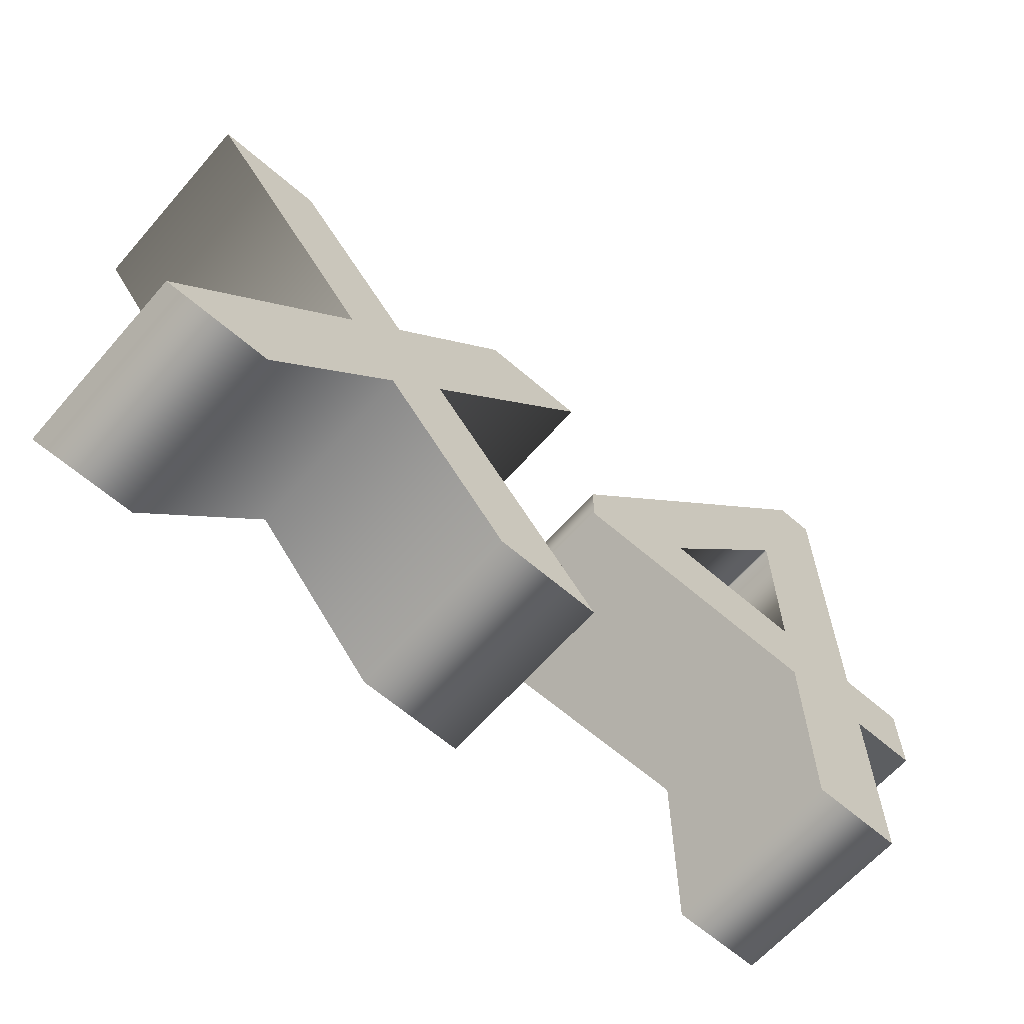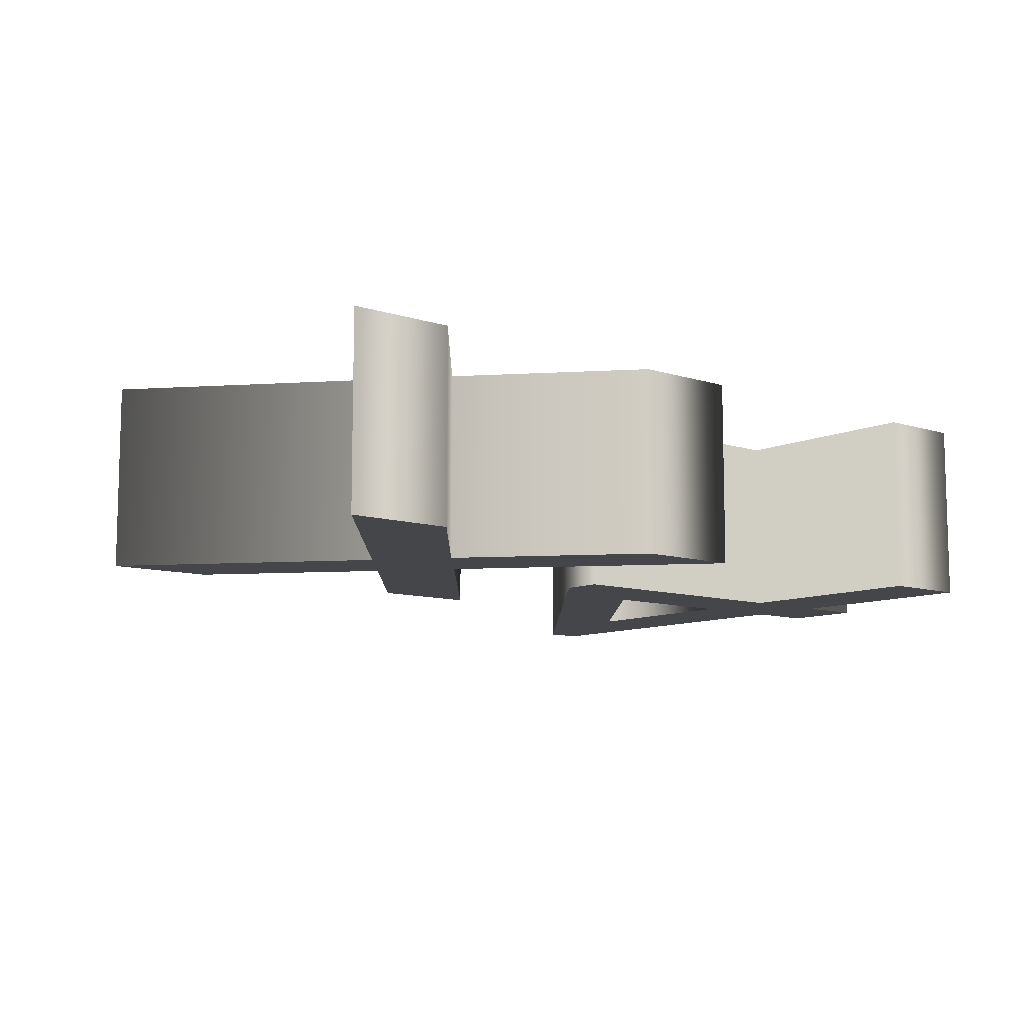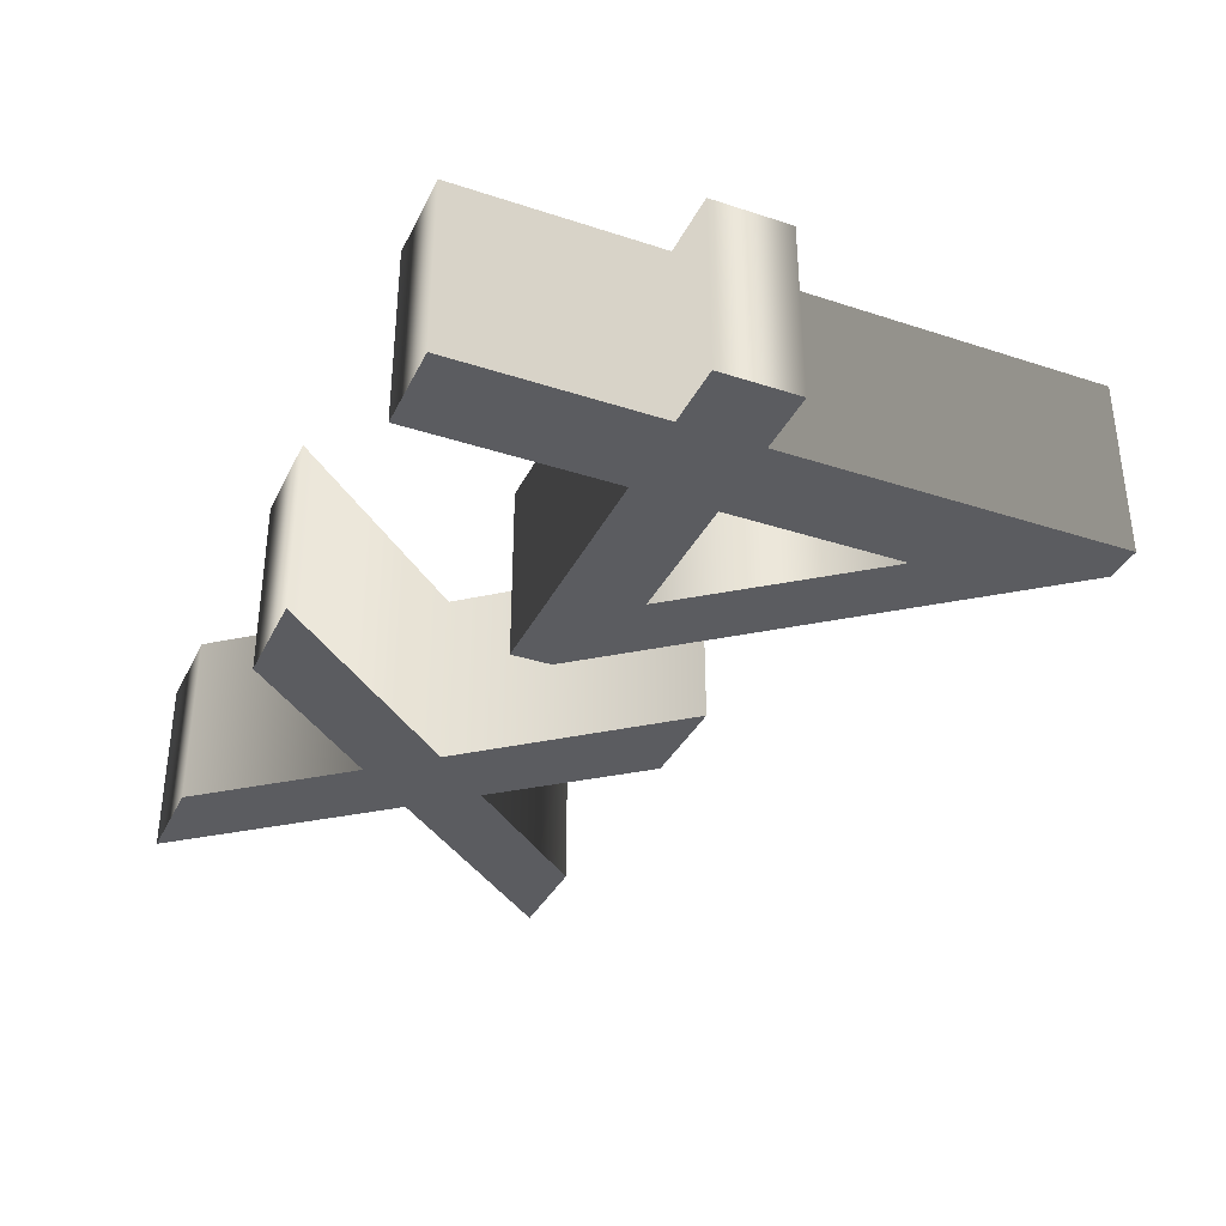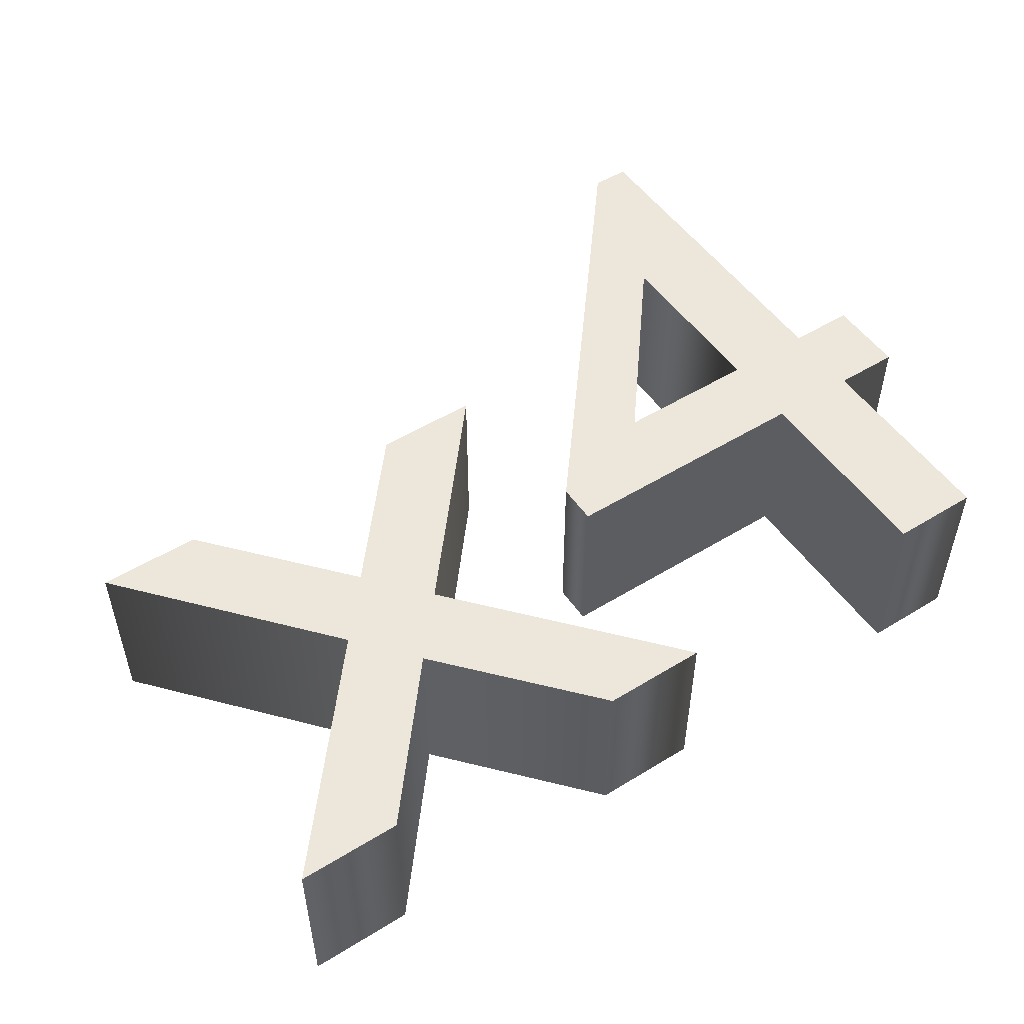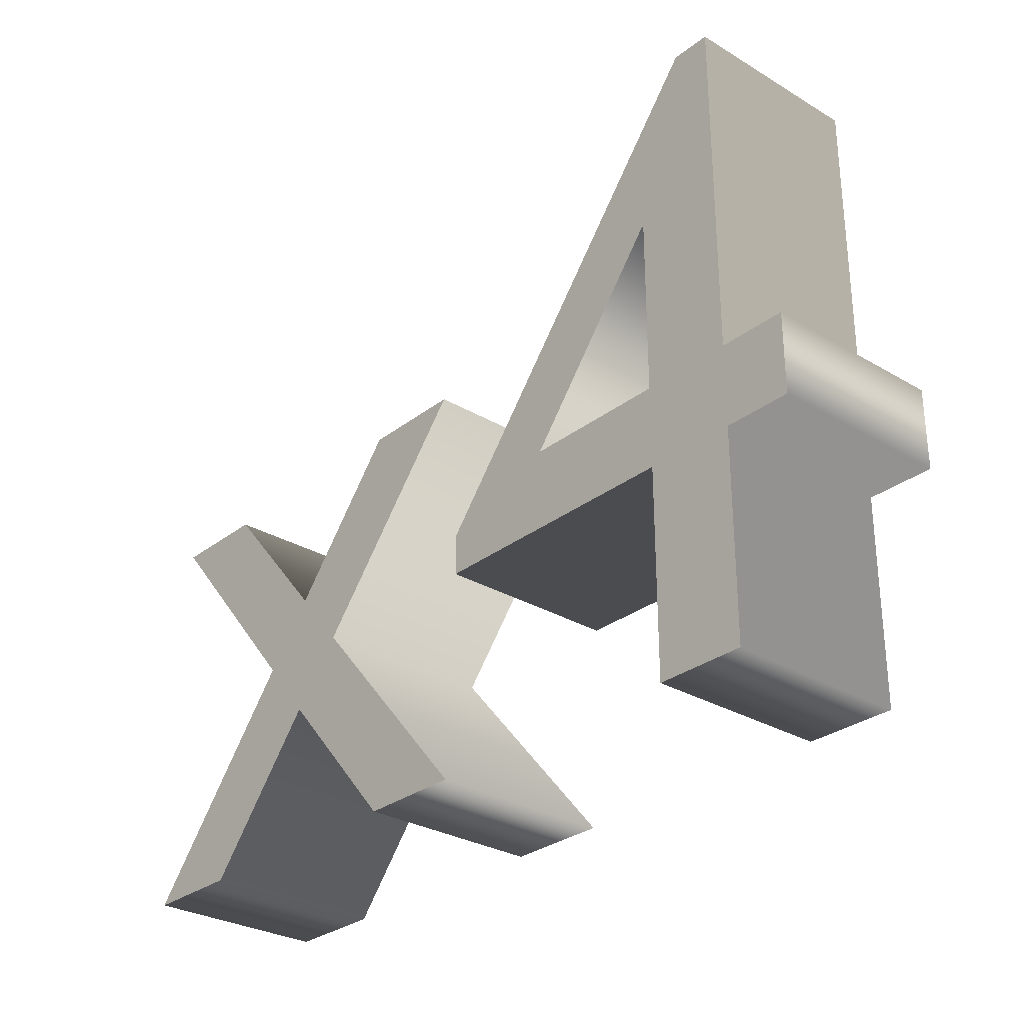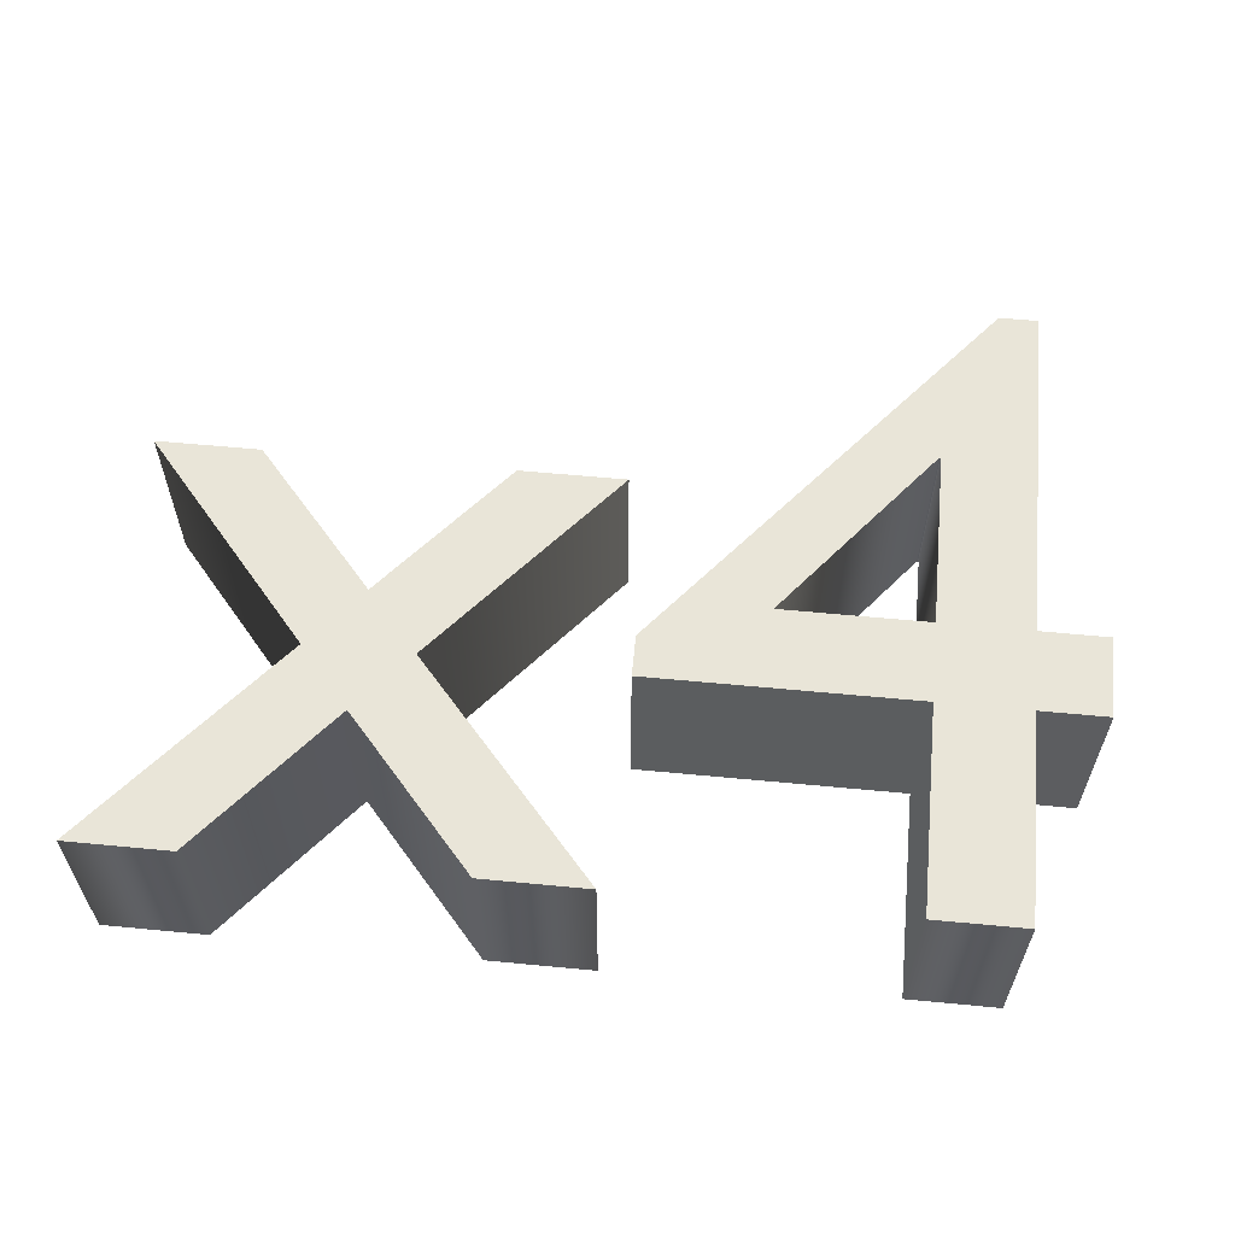
<metadata>
{"format":"obj","ext":"obj","renderer":"f3d","projection":"perspective","resolution":1024,"background":"white","views":[{"elev":-63.7,"azim":-41.1,"up":"+Y"},{"elev":-9.6,"azim":-40.1,"up":"+Z"},{"elev":-35.0,"azim":66.5,"up":"+Z"},{"elev":51.2,"azim":-33.7,"up":"+Z"},{"elev":-29.4,"azim":48.7,"up":"+Y"},{"elev":59.7,"azim":5.6,"up":"+Z"}]}
</metadata>
<code>
o Text_CUText
v 0.971 0.312 0.1
v 0.971 0.224 0.1
v 0.898 0.224 0.1
v 0.898 -0 0.1
v 0.8 -0 0.1
v 0.8 0.224 0.1
v 0.511 0.224 0.1
v 0.511 0.269 0.1
v 0.856 0.691 0.1
v 0.898 0.691 0.1
v 0.898 0.312 0.1
v 0.8 0.312 0.1
v 0.8 0.506 0.1
v 0.798 0.506 0.1
v 0.642 0.312 0.1
v 0.5 -0 0.1
v 0.386 -0 0.1
v 0.245 0.161 0.1
v 0.112 -0 0.1
v 0 -0 0.1
v 0.189 0.228 0.1
v 0 0.449 0.1
v 0.112 0.449 0.1
v 0.245 0.295 0.1
v 0.373 0.449 0.1
v 0.487 0.449 0.1
v 0.302 0.228 0.1
v 0.971 0.312 -0.1
v 0.971 0.224 -0.1
v 0.898 0.224 -0.1
v 0.898 0 -0.1
v 0.8 0 -0.1
v 0.8 0.224 -0.1
v 0.511 0.224 -0.1
v 0.511 0.269 -0.1
v 0.856 0.691 -0.1
v 0.898 0.691 -0.1
v 0.898 0.312 -0.1
v 0.8 0.312 -0.1
v 0.8 0.506 -0.1
v 0.798 0.506 -0.1
v 0.642 0.312 -0.1
v 0.5 0 -0.1
v 0.386 0 -0.1
v 0.245 0.161 -0.1
v 0.112 0 -0.1
v 0 0 -0.1
v 0.189 0.228 -0.1
v 0 0.449 -0.1
v 0.112 0.449 -0.1
v 0.245 0.295 -0.1
v 0.373 0.449 -0.1
v 0.487 0.449 -0.1
v 0.302 0.228 -0.1
v 0.5 0 -0.1
v 0.5 -0 0.1
v 0.386 0 -0.1
v 0.386 -0 0.1
v 0.245 0.161 -0.1
v 0.245 0.161 0.1
v 0.112 0 -0.1
v 0.112 -0 0.1
v 0 0 -0.1
v 0 -0 0.1
v 0.189 0.228 -0.1
v 0.189 0.228 0.1
v 0 0.449 -0.1
v 0 0.449 0.1
v 0.112 0.449 -0.1
v 0.112 0.449 0.1
v 0.245 0.295 -0.1
v 0.245 0.295 0.1
v 0.373 0.449 -0.1
v 0.373 0.449 0.1
v 0.487 0.449 -0.1
v 0.487 0.449 0.1
v 0.302 0.228 -0.1
v 0.302 0.228 0.1
v 0.971 0.312 -0.1
v 0.971 0.312 0.1
v 0.971 0.224 -0.1
v 0.971 0.224 0.1
v 0.898 0.224 -0.1
v 0.898 0.224 0.1
v 0.898 0 -0.1
v 0.898 -0 0.1
v 0.8 0 -0.1
v 0.8 -0 0.1
v 0.8 0.224 -0.1
v 0.8 0.224 0.1
v 0.511 0.224 -0.1
v 0.511 0.224 0.1
v 0.511 0.269 -0.1
v 0.511 0.269 0.1
v 0.856 0.691 -0.1
v 0.856 0.691 0.1
v 0.898 0.691 -0.1
v 0.898 0.691 0.1
v 0.898 0.312 -0.1
v 0.898 0.312 0.1
v 0.8 0.312 -0.1
v 0.8 0.312 0.1
v 0.8 0.506 -0.1
v 0.8 0.506 0.1
v 0.798 0.506 -0.1
v 0.798 0.506 0.1
v 0.642 0.312 -0.1
v 0.642 0.312 0.1
f 8 10 9
f 8 14 10
f 14 13 10
f 13 11 10
f 8 15 14
f 12 11 13
f 8 12 15
f 8 11 12
f 8 1 11
f 8 2 1
f 7 2 8
f 6 2 7
f 5 3 6
f 3 2 6
f 5 4 3
f 21 23 22
f 21 24 23
f 24 26 25
f 24 27 26
f 21 27 24
f 20 27 21
f 20 18 27
f 18 16 27
f 20 19 18
f 17 16 18
f 37 35 36
f 41 35 37
f 40 41 37
f 38 40 37
f 42 35 41
f 38 39 40
f 39 35 42
f 38 35 39
f 28 35 38
f 29 35 28
f 29 34 35
f 29 33 34
f 30 32 33
f 29 30 33
f 31 32 30
f 50 48 49
f 51 48 50
f 53 51 52
f 54 51 53
f 54 48 51
f 54 47 48
f 45 47 54
f 43 45 54
f 46 47 45
f 43 44 45
f 56 58 57 55
f 58 60 59 57
f 60 62 61 59
f 62 64 63 61
f 64 66 65 63
f 66 68 67 65
f 68 70 69 67
f 70 72 71 69
f 72 74 73 71
f 74 76 75 73
f 76 78 77 75
f 78 56 55 77
f 80 82 81 79
f 82 84 83 81
f 84 86 85 83
f 86 88 87 85
f 88 90 89 87
f 90 92 91 89
f 92 94 93 91
f 94 96 95 93
f 96 98 97 95
f 98 100 99 97
f 100 80 79 99
f 102 104 103 101
f 104 106 105 103
f 106 108 107 105
f 108 102 101 107

</code>
